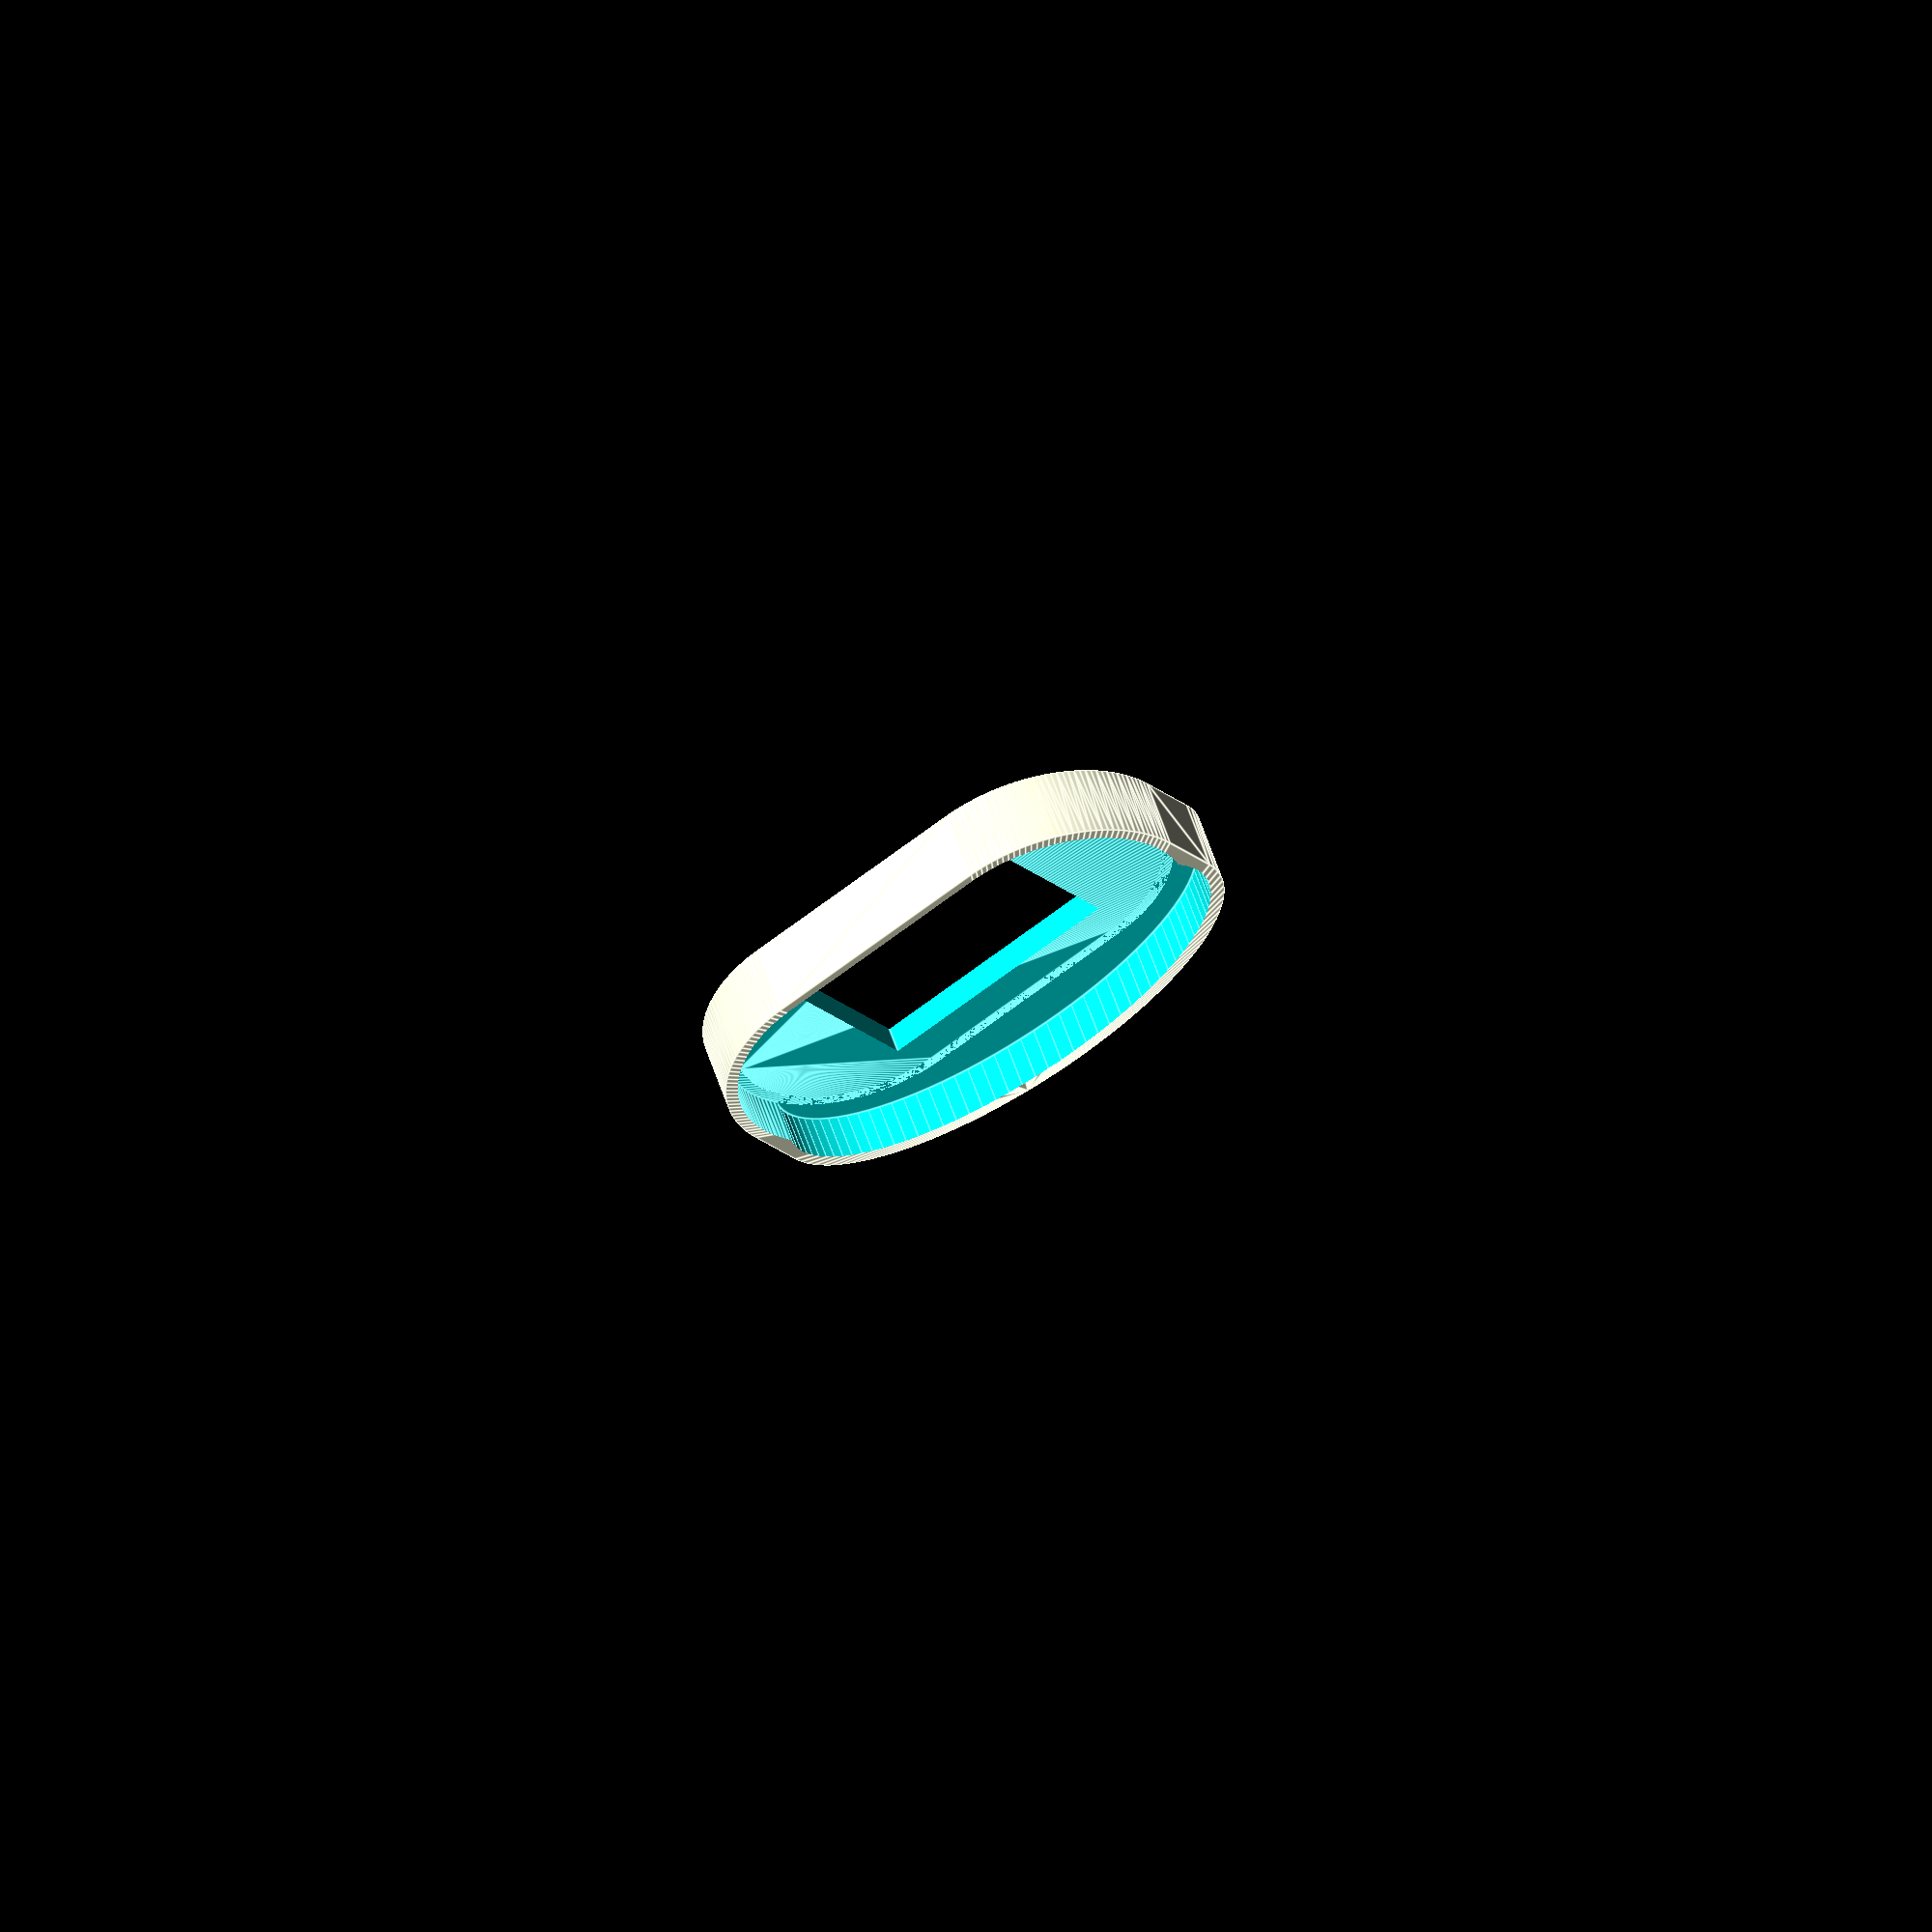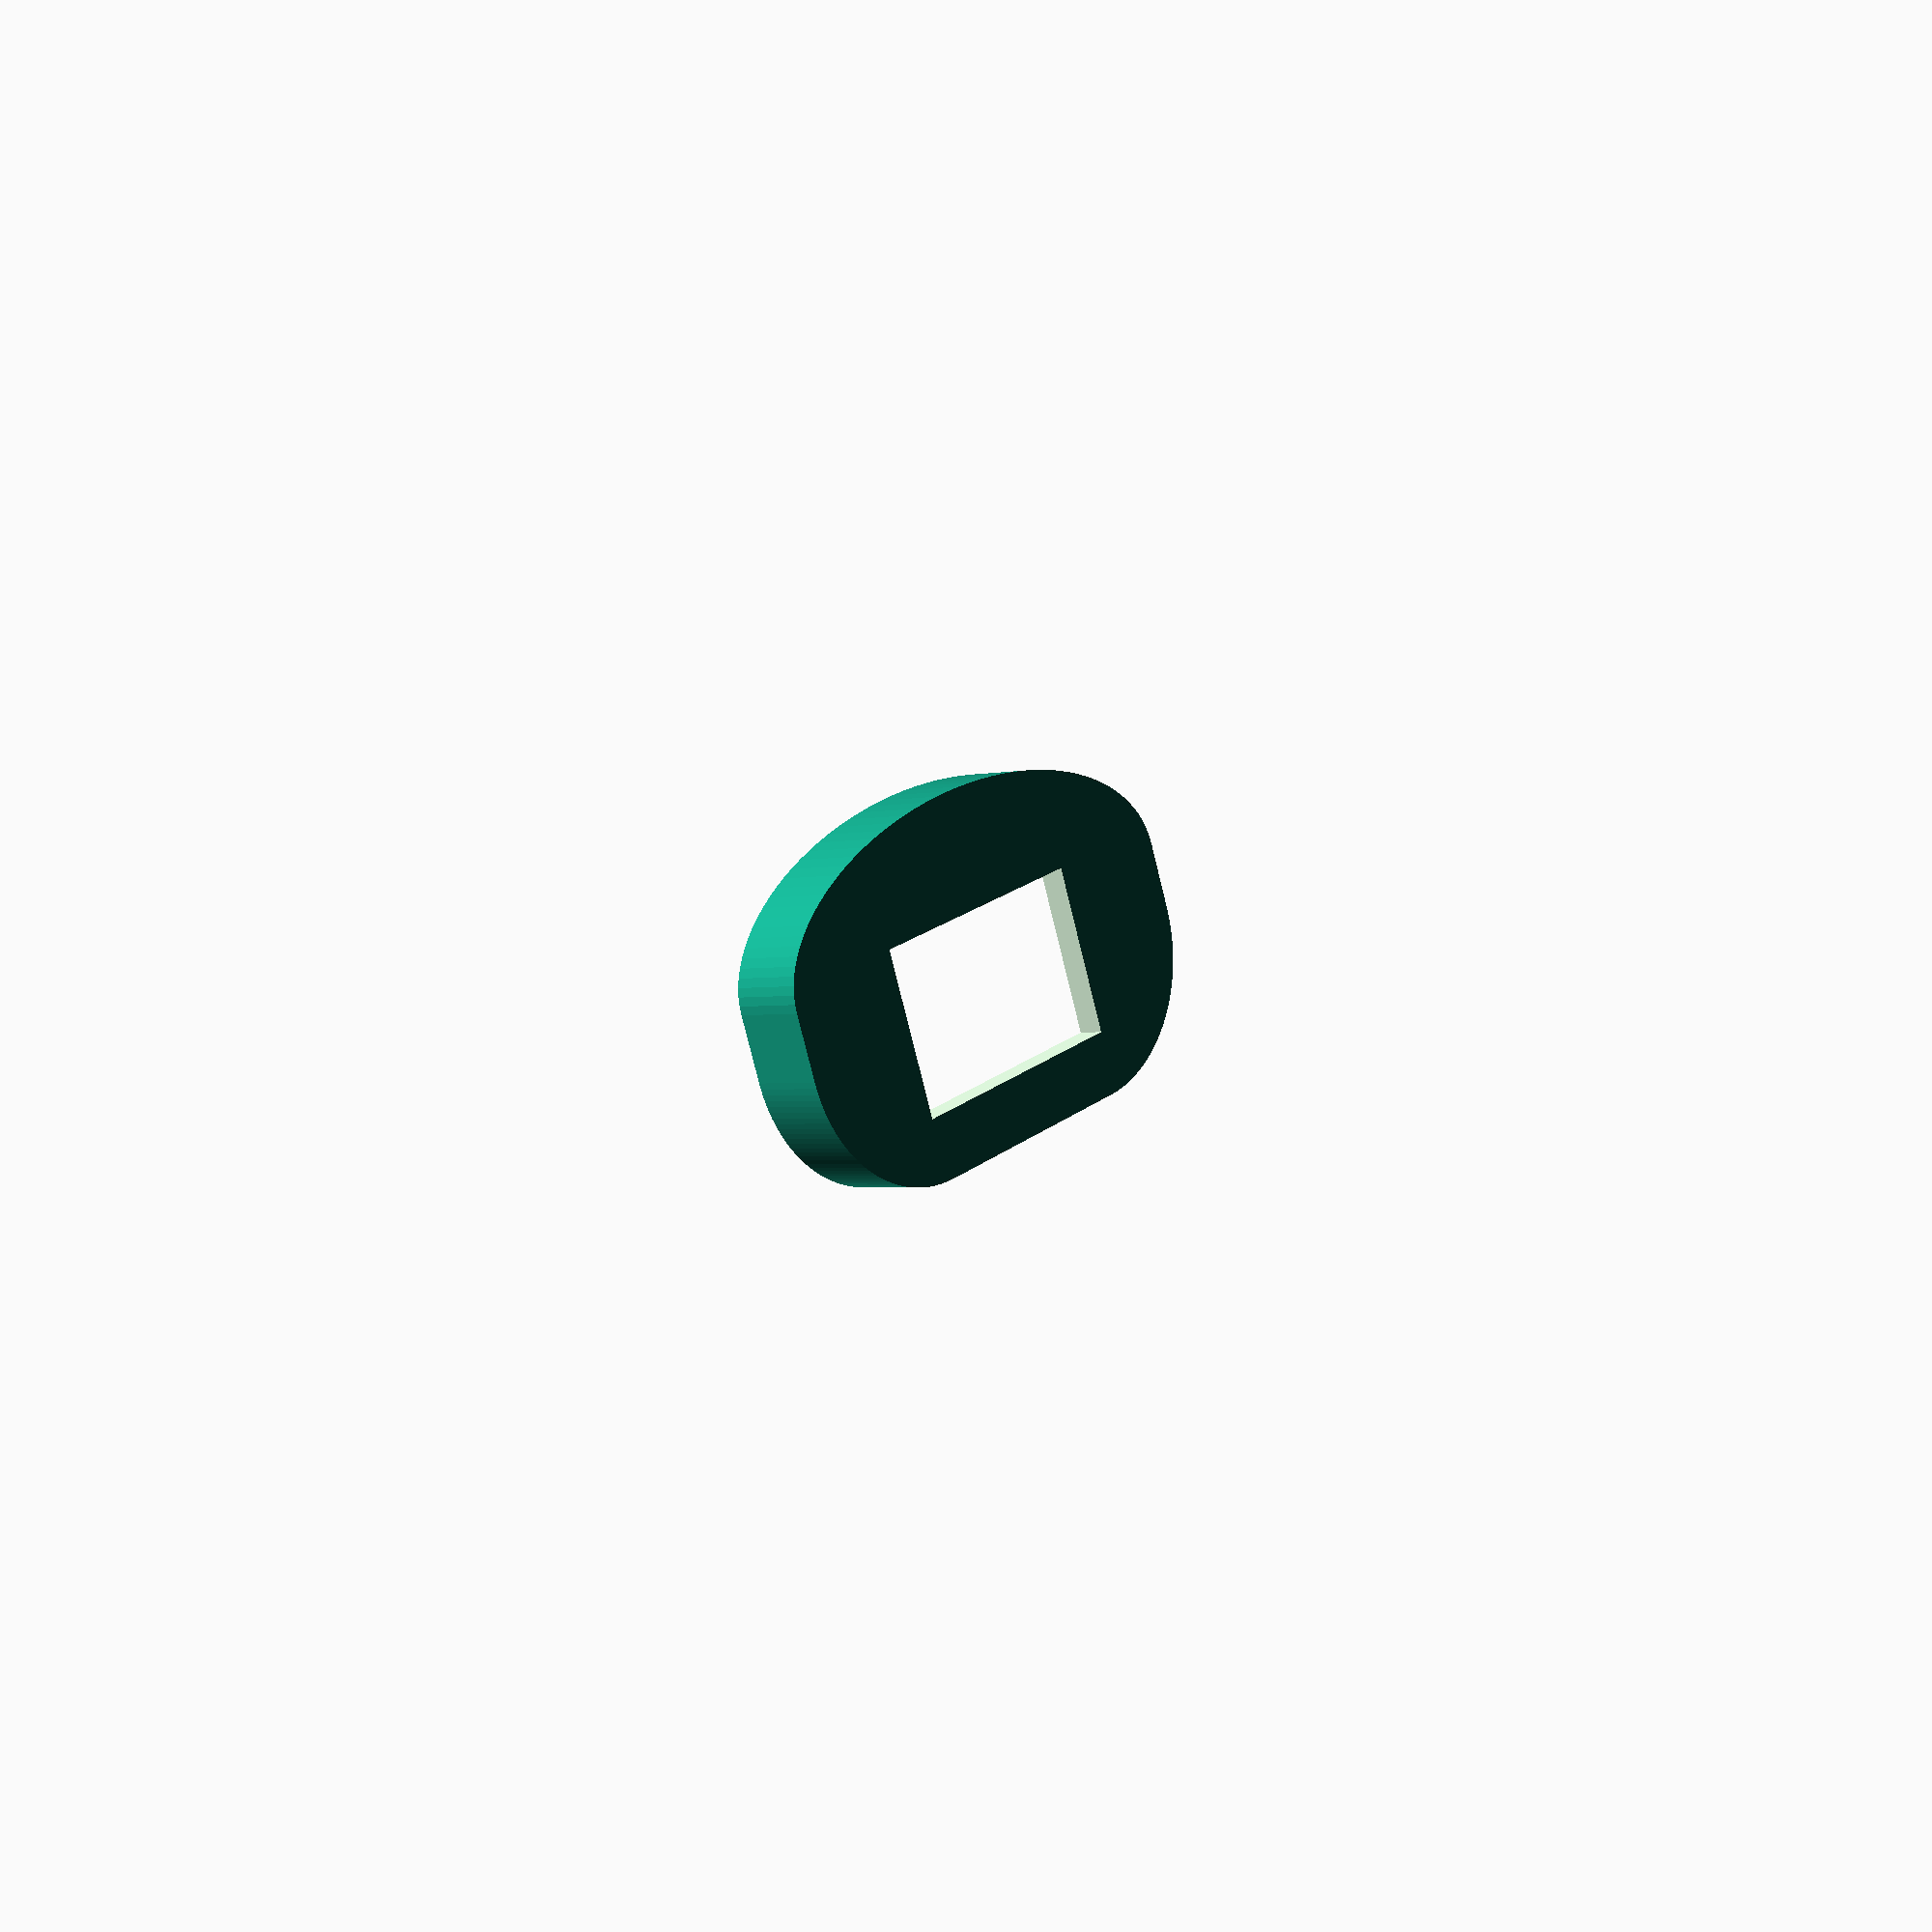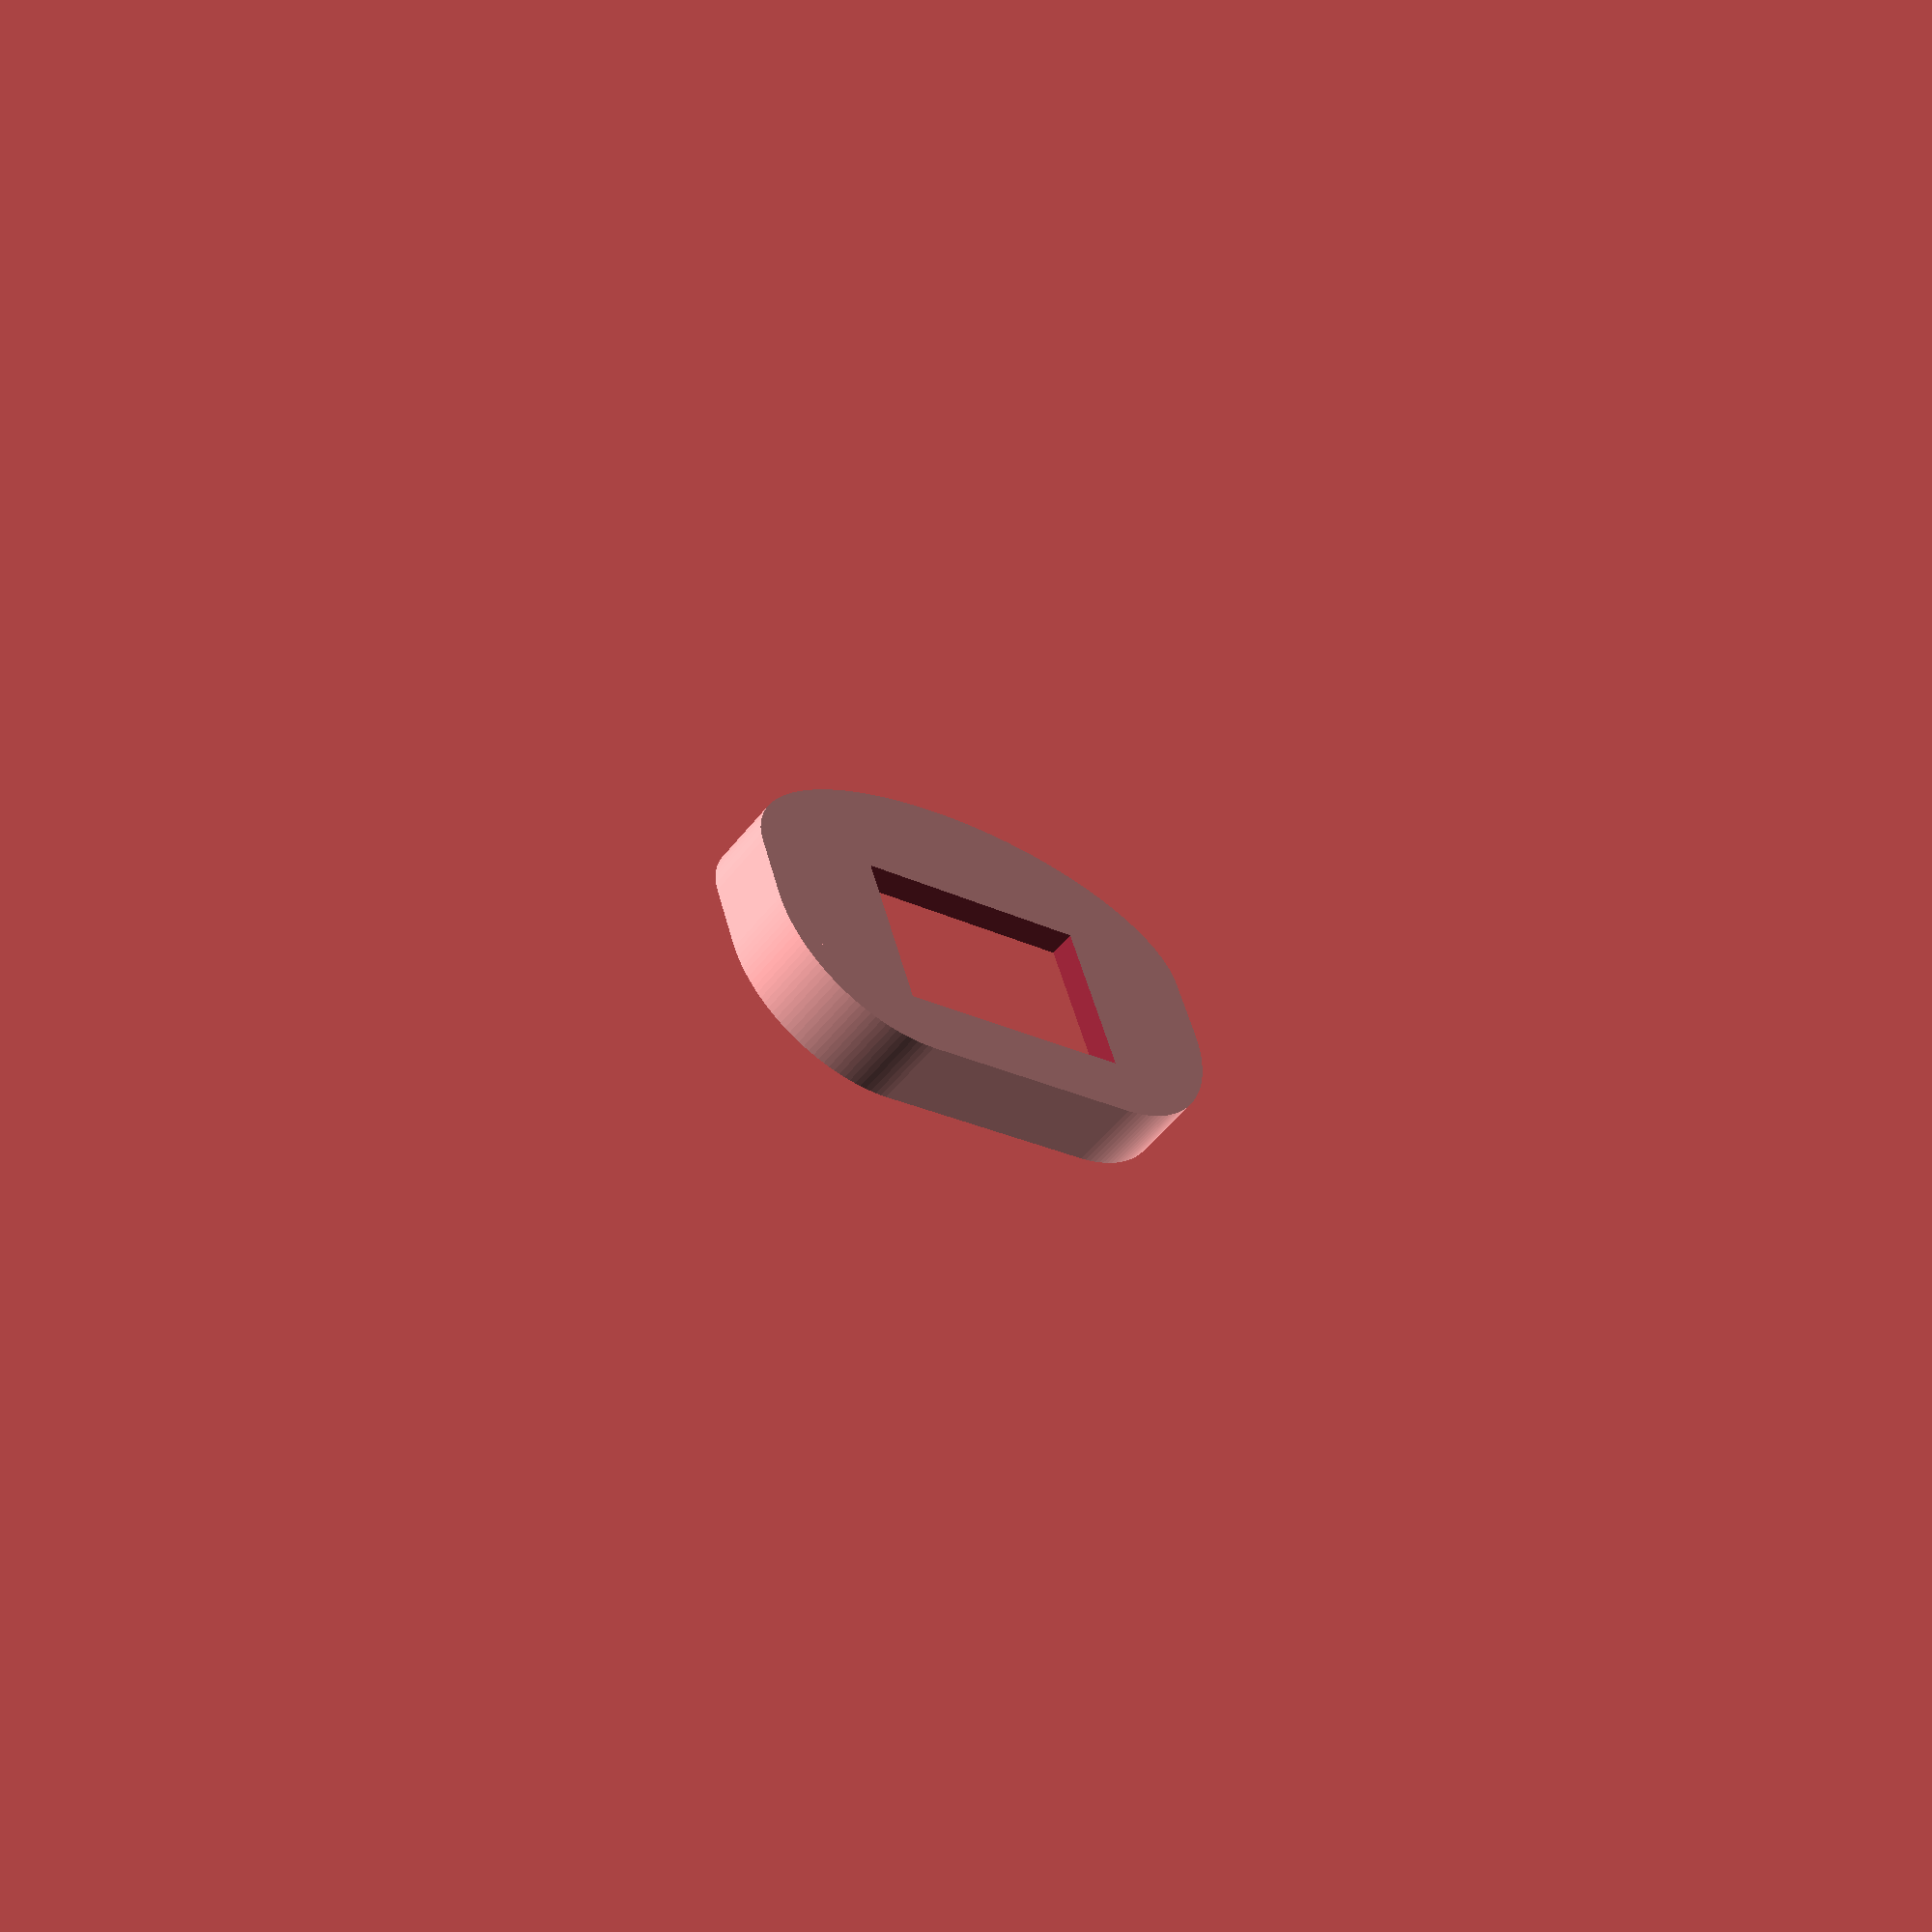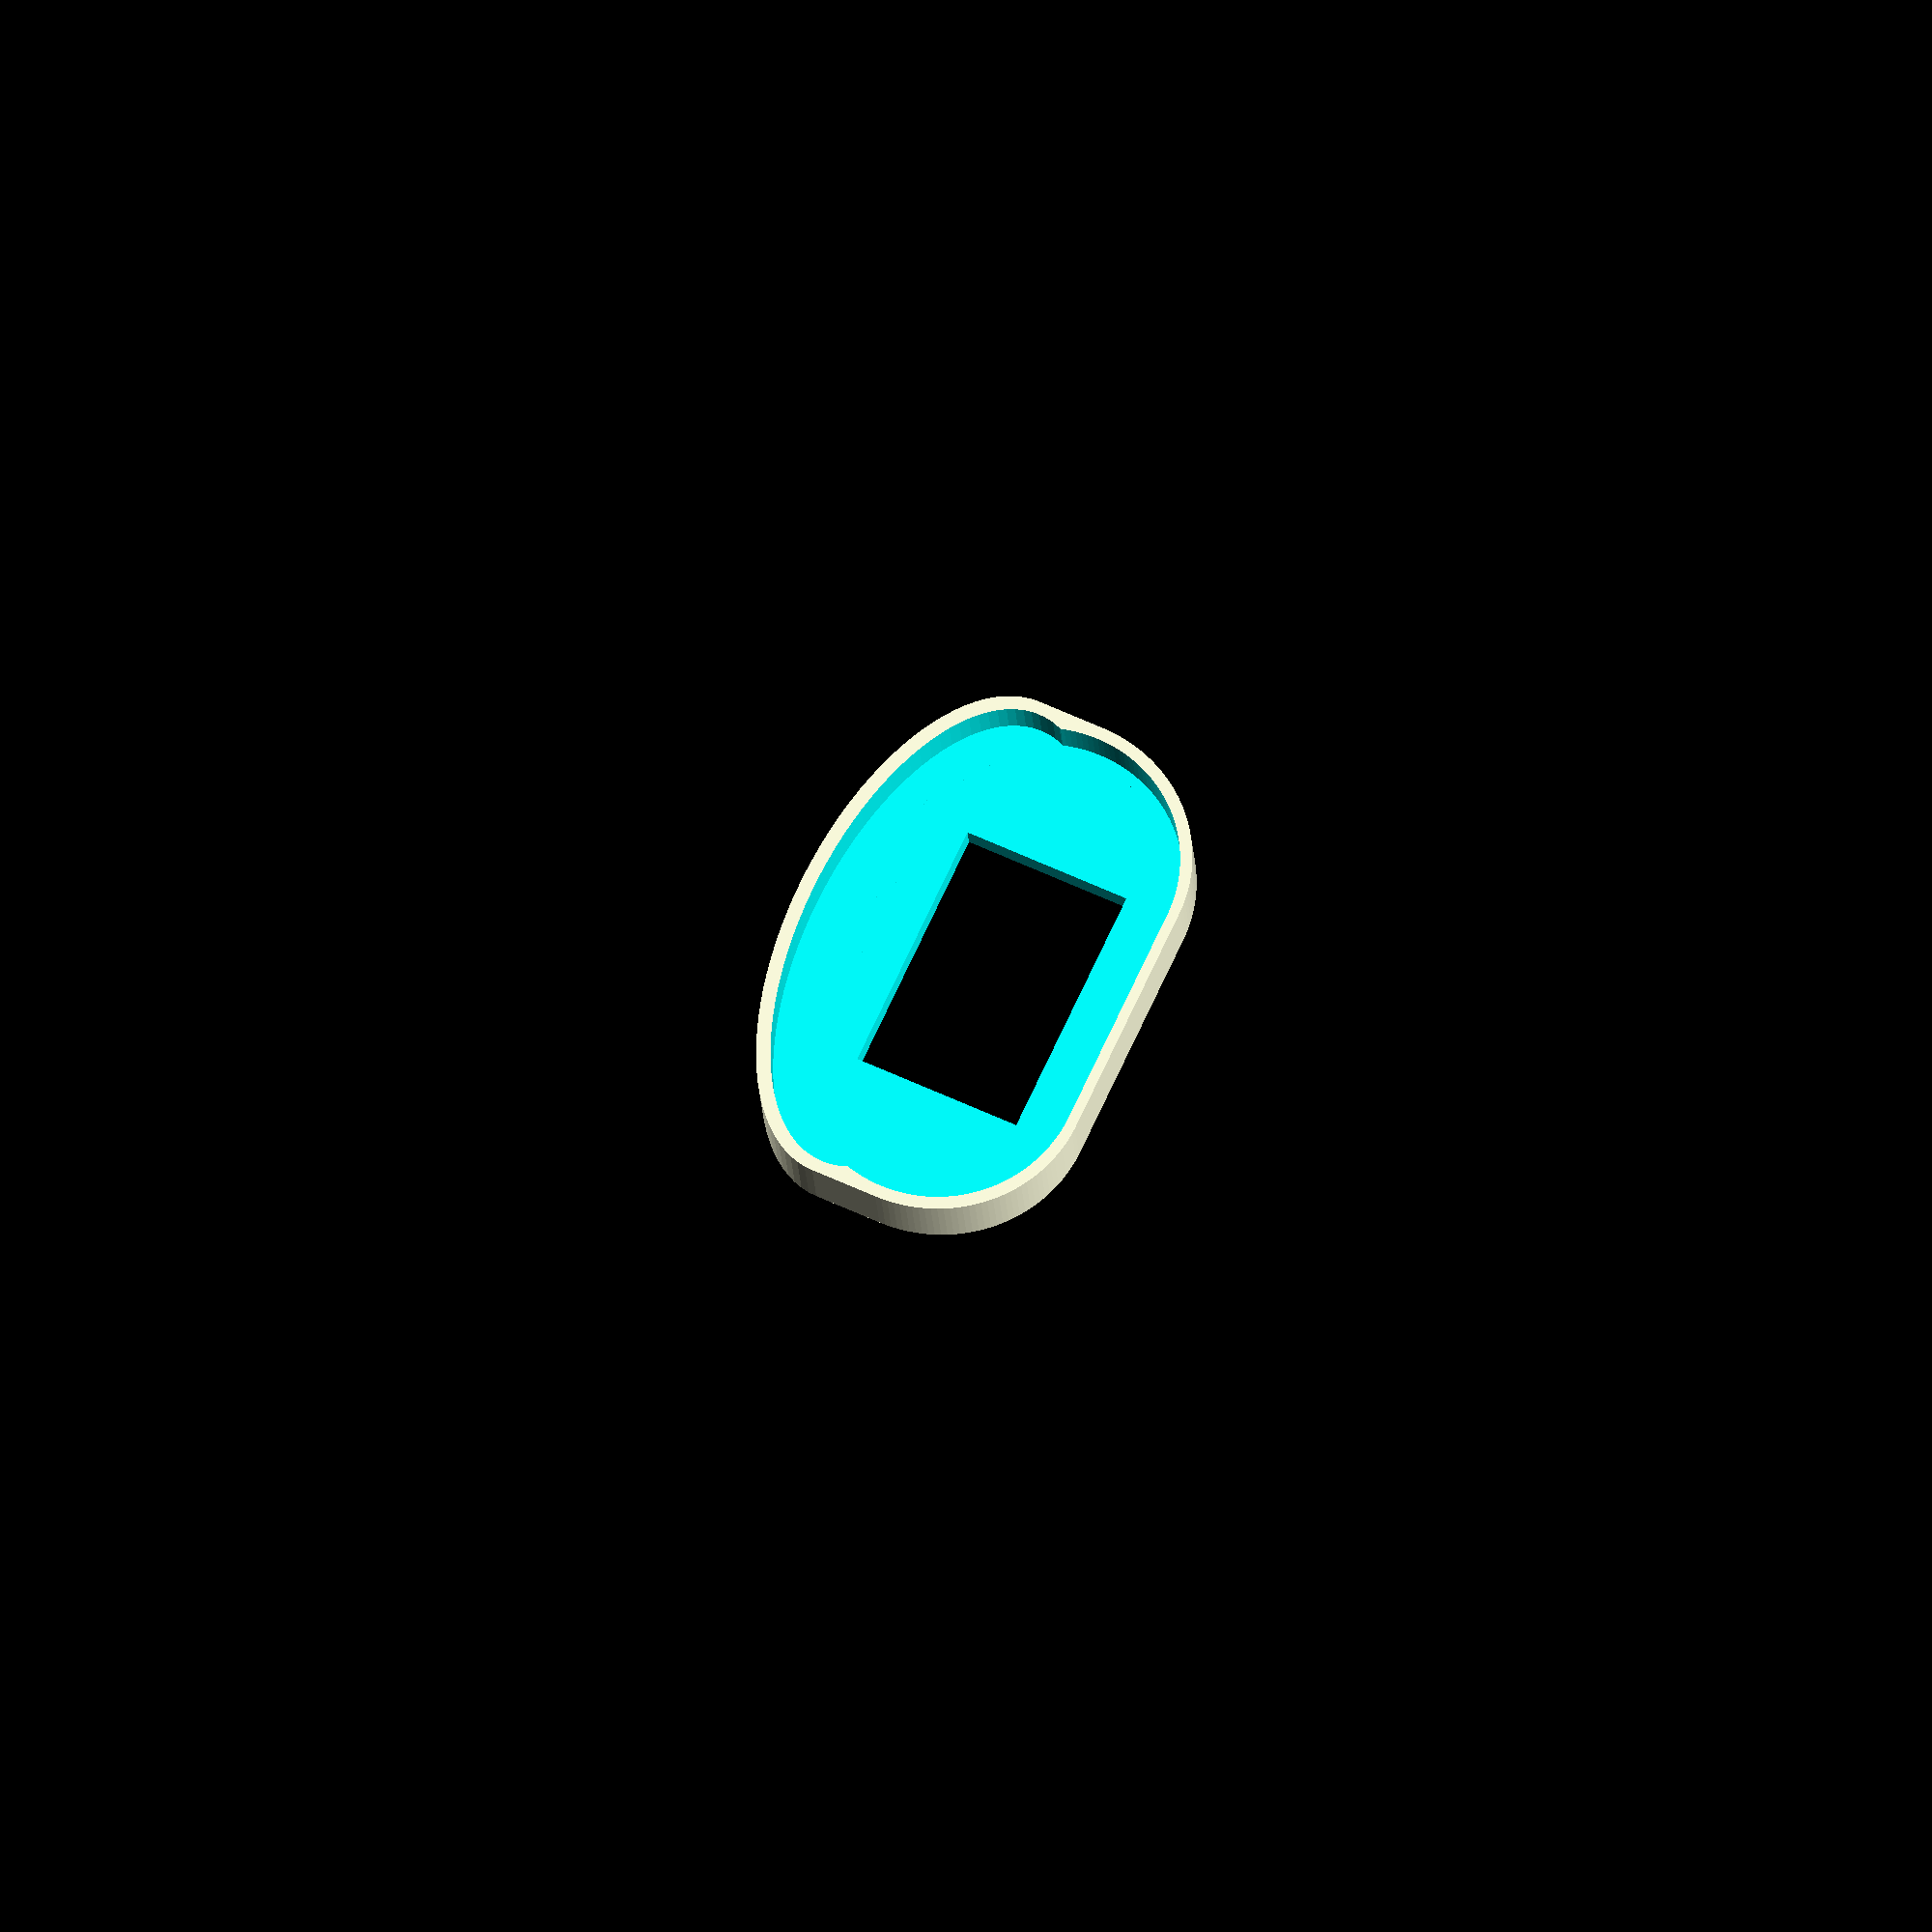
<openscad>
// Configurable Settings
th = 1;

h_terminal_neg = 5;
h_terminal_pos = 1.5;
// FYI:
// h_AA_battery = 50.5;
// r_AA_battery = 14.5/2;
// r_18650_battery = 18/2;
// h_18650_battery = 65;
h_battery = 65;
r_battery = 18.1/2;
w_wire_canister = 2;
_h_cap_canister = 20;
h_cap_plug = 10;

r_led_star = 17/2;
r_led_lens = 19/2;
h_led_lens_support_wall = 3;
_h_led_star = 7;

l_rocker_switch = 20+1;  // +1 for waterproofing silicone sheet .5mm thick
w_rocker_switch = 13+1;
h_rocker_switch = 12.25;

// Derived settings
ri_canister = r_battery + .3;
ro_canister = ri_canister + th;
h_canister = h_battery + h_terminal_neg + h_terminal_pos;
h_canister_extension = w_wire_canister+th+h_cap_plug;

final_height = h_canister_extension*2-th*2+h_canister;

ro_cap_canister = ro_canister+th+.5;  // .5 is for silicone sheet or glue
ri_cap_canister = ro_canister+.2;
h_cap_canister = min(h_canister/2, _h_cap_canister);

xyz_between_leds = [
0,-(ro_canister+w_wire_canister),final_height/2];
z_between_leds = max(th, h_canister-4*r_led_lens-2*th);

h_led_star = _h_led_star+ w_wire_canister+th;
z_led_cutout = (h_canister_extension-th)+max(
    _h_led_star+h_led_lens_support_wall, abs(xyz_between_leds[1]));

module _canister_shell(err=0) {
  hull($fn=150) {
    for (sn=[-1,1])
      translate([sn*ri_canister, 0, 0])
        cylinder(r=ro_canister+err, h=h_canister);
  }
}


module canister() { // make me
  difference(){
    // build outer shell
    _canister_shell();
    // cut out space for batteries
    for (sn=[-1,1])
      translate([sn*ri_canister, 0, -.05])
        cylinder(r=ri_canister, h=h_canister+.1, $fn=100);
    // cut out middle section
    translate([-r_battery/2, -r_battery/2, -.05])
      cube([r_battery, r_battery, h_canister+.1]);
    // cutout space for wires
    for (sn2=[0,1]) for (sn=[0, 1]) {
      translate([0, 0, sn2*(h_canister)])

        rotate([0, sn2*180, 0])
        rotate([0, sn*180, 0])
        translate([
            ri_canister/2,
            ri_canister,
            -(2*sn-1)*.5*(w_wire_canister-.1)])
        rotate([0, 90, 90+atan((ri_canister*.5-w_wire_canister) / ro_canister)])
        cube([
            .1+w_wire_canister,
            w_wire_canister,
            sqrt(pow(ro_canister,2) + pow(ri_canister,2))
            ], center=true);
      translate([-ri_canister/2,
          ro_canister-w_wire_canister*2+.1,
          sn*(h_canister-w_wire_canister)+(2*sn -1)*.1])
        cube([ri_canister, 2*w_wire_canister, w_wire_canister+.1]);
    }
  }
}


module canister_cap(h=h_cap_canister) { // make me
  difference(){
    hull() {
      translate([+ri_cap_canister, 0, 0])
        cylinder(r=ro_cap_canister, h=h);
      translate([-ri_cap_canister, 0, 0])
        cylinder(r=ro_cap_canister, h=h);
    }
    hull($fn=150) {
      translate([+ri_canister, 0, th])
        cylinder(r=ri_cap_canister, h=h);
      translate([-ri_canister, 0, th])
        cylinder(r=ri_cap_canister, h=h);
    }
  }

}


module _cap(smaller_by, r, h=h_cap_plug) {
  hull($fn=150) {
    translate([+ri_canister, 0, 0])
      cylinder(r2=r, r1=r-smaller_by, h=h);
    translate([-ri_canister, 0, 0])
      cylinder(r2=r, r1=r-smaller_by, h=h);
  }
}
module cap_plug(smaller_by=.5) {  // make me
  _cap(smaller_by, r=ri_cap_canister);
  // little hands-friendly handle
  translate([0, 0, h_cap_plug])
    minkowski() {
      scale([2.5, 1, 1])cylinder(r2=ri_cap_canister-2, r1=ri_cap_canister/2, h=10);
      rotate([90, 0, 0])cylinder(r=2,h=1, $fn=30);
    }
}


module cap_rocker_switch(){  // make me
  h=max(h_cap_plug,h_rocker_switch);
  final_cannister_shell_x = 4*ro_canister;
  final_cannister_shell_y = 2*ro_canister+ro_canister/2+th;
  xyz_scale_factor = [  // scale_factor = outer / inner
    (final_cannister_shell_x+2*th)/final_cannister_shell_x,
    (final_cannister_shell_y+2*th)/final_cannister_shell_y,
    1];
  // test cubes
  /* xyz_inner = [final_cannister_shell_x, final_cannister_shell_y,h];               */
  /* %translate([0,ro_canister/4-th/2,15])                                           */
  /*   cube([4*ro_canister, 2*ro_canister+ro_canister/2+th, h], center=true);        */
  /* %translate([0,ro_canister/4-th/2,8])                                            */
  /*   cube([xyz_inner[0]+2*th, xyz_inner[1]+2*th, xyz_inner[2]+2*th], center=true); */


  translate([0,0,13])
    difference(){
      hull()
        intersection(){
          cube([100,100,h], center=true);
          translate([0,0,0])
            scale(xyz_scale_factor)canister_shell(version=1);
        }
      translate([0,0,max(0,h_rocker_switch-h_cap_plug)]){
        canister_shell(version=1);
        _canister_shell(.1);
      }
      // cut out space for rocker switch
      translate([0,0,h/2])
        cube([l_rocker_switch, w_rocker_switch, h+1], center=true);//h_cap_plug+1], center=true);
    }
}


module battery_terminal_insert() {  // make me
  rotate([180,0,0]){
    difference(){
      hull(){
        translate([-ri_canister,0,0])cylinder(r=ri_canister,h=.5);
        translate([ri_canister,0,0])cylinder(r=ri_canister,h=.5);
      }
      for(sn=[0,1])
        translate([(2*sn-1)*(2*ri_canister)-sn*3,-3/2,-.25])
          cube([3,3,1]);
      translate([-3,ri_canister-ri_canister/2,-.25])
        cube([ri_canister+3,ri_canister/2+.1,1]);
    }
    translate([0,-ri_canister/4,0])cube([1, ri_canister*1.5, 1], center=true);
  }}


module _extension(holes=true) {
  difference(){
    hull($fn=150) {
      translate([+ri_canister, 0, 0])
        cylinder(r=ro_canister+th, h=h_canister_extension);
      translate([-ri_canister, 0, 0])
        cylinder(r=ro_canister+th, h=h_canister_extension);
    }
    hull($fn=150) {
      translate([+ri_canister, 0, -.1])
        cylinder(r=ro_canister, h=h_canister_extension+.2);
      translate([-ri_canister, 0, -.1])
        cylinder(r=ro_canister, h=h_canister_extension+.2);
    }

    if(holes) {
      // wire holes through to the outside for pcb (need to waterproof)
      _extension_wire_holes_cutout();

    }
  }
}


module _extension_wire_holes_cutout() {
  for(sn=[-1,1])
    translate([sn*ri_canister/2-sn*w_wire_canister/2,
        -ro_canister-w_wire_canister/2, h_canister_extension-th+w_wire_canister/2]) {
      // vertical
      cylinder(r=w_wire_canister/2, h=w_wire_canister+r_led_lens, $fn=25);
      // horizontal
      translate([0, w_wire_canister/2+.1, 0]) rotate([90, 0, 0])
        cylinder(r=w_wire_canister/2, h=w_wire_canister+.1, $fn=25);
      // angled (for easier insertion and to remove the L shape)
      translate([0, w_wire_canister/2+.1, 0]) rotate([90-45, 0, 0])
        cylinder(r=w_wire_canister/2, h=w_wire_canister, $fn=25);
      /* } */
}
}


module _led_cutout() {
  /* z = h_cap_plug+w_wire_canister; */
  rotate([90,0,0]) {
    // outer lens
    translate([0,0,h_led_star])
      cylinder(r=r_led_lens, h=h_led_lens_support_wall+.5, $fn=100);
    // led star
    cylinder(r=r_led_star, h=h_led_star+.5, $fn=100);
  }
}


module canister_shell(version=1) {  // make me

  translate([0, 0, h_canister_extension-th])
    canister();
  // extend the top of canister with a "shell" that the plug can fit in
  translate([0, 0, h_canister+2*h_canister_extension-2*th])rotate([180, 0, 0])
    _extension(holes=false);
  // extend the bottom of the canister but don't add holes
  rotate([180, 180, 0]) _extension(holes=true);
  if (version == 1){
    /* translate([0,th,0]) */
    _v1();
  }
}


module _v1_curved_outer_shell() {
  union(){
    translate(xyz_between_leds)
      hull(){
        cube([th*2+w_wire_canister*2, th*2+w_wire_canister*2, z_between_leds],
            center=true);
        translate([0, w_wire_canister+th/2, 0])
          cube([ro_canister*3, th, z_between_leds], center=true);
      }
    translate([0, ro_canister/-2, final_height/2])
      scale([2, 1, 1])cylinder(r=ro_canister, h=final_height, center=true, $fn=100);
  }
}


module _v1() {
  // add curved space where I'll attach led strip
  rotate([0, 0, 180]) {
    difference(){
      union(){
        _v1_curved_outer_shell();
        // also add extra support for the led's glass lens
        for (sn=[0,1])
          translate([0, -ro_canister, sn*final_height - (2*sn-1)*z_led_cutout])
            rotate([90,0,0])
            cylinder(
                r2=r_led_lens+th,
                r1=ro_canister*1.5,
                h=h_led_star+h_led_lens_support_wall,
                $fn=100);
      }
      translate([0, 0, h_canister-1])hull(){canister();}
      translate([0, 0, 0])hull(){canister();}
      translate([0, 0, -h_canister+1])hull(){canister();}

      // cutout the top led hole (and give wire holes leading to it)
      _extension_wire_holes_cutout();

      // cutout spaces for the led star and led lens
      for (sn=[0,1])
        translate([0, -ro_canister, sn*final_height - (2*sn-1)*z_led_cutout])
          _led_cutout();

      // a space between the 2 led holes where wires can travel
      translate(xyz_between_leds)
        cube([w_wire_canister*2, w_wire_canister*2, z_between_leds],
            center=true);
    }
  }
}

// TODO: v2 using boost converter and 12v led tape
// mounts for circuit board
/* module _v2() { */
/* x=20; */
/* y=10; */
/* z=40; */
// mimic the circuit board
// TODO: dimensions!
/* translate([x/2, ro_canister, h_canister-w_wire_canister-th]) { */
/* rotate([0, 180, 0])%cube([x, y,z]); */
// put circuit board encasing
/* } */
/* } */


// Visualize the modules below

// Simplest version
/* translate([100, 0, 0]) { */
/* translate([0, ro_canister*2 + 10, 0]) { */
/* canister_cap(); */
/* translate([0, ro_cap_canister*2+10, 0]) */
/* canister(); */
/* } */
/* } */

// Complex version
/* translate([0, -ro_cap_canister*2-10, 0])     */
translate([0,0,-12.4])
  cap_rocker_switch();

  /* canister_shell(version=1);           */

  /* translate([0,ro_cap_canister*3,0])           */
  /* battery_terminal_insert();             */

  /* translate([0, ro_cap_canister*6, 0])         */
  /*   cap_plug();                           */

</openscad>
<views>
elev=125.1 azim=323.1 roll=197.5 proj=o view=edges
elev=182.3 azim=200.1 roll=46.3 proj=p view=solid
elev=51.8 azim=17.8 roll=143.2 proj=p view=solid
elev=199.9 azim=114.8 roll=176.9 proj=o view=solid
</views>
